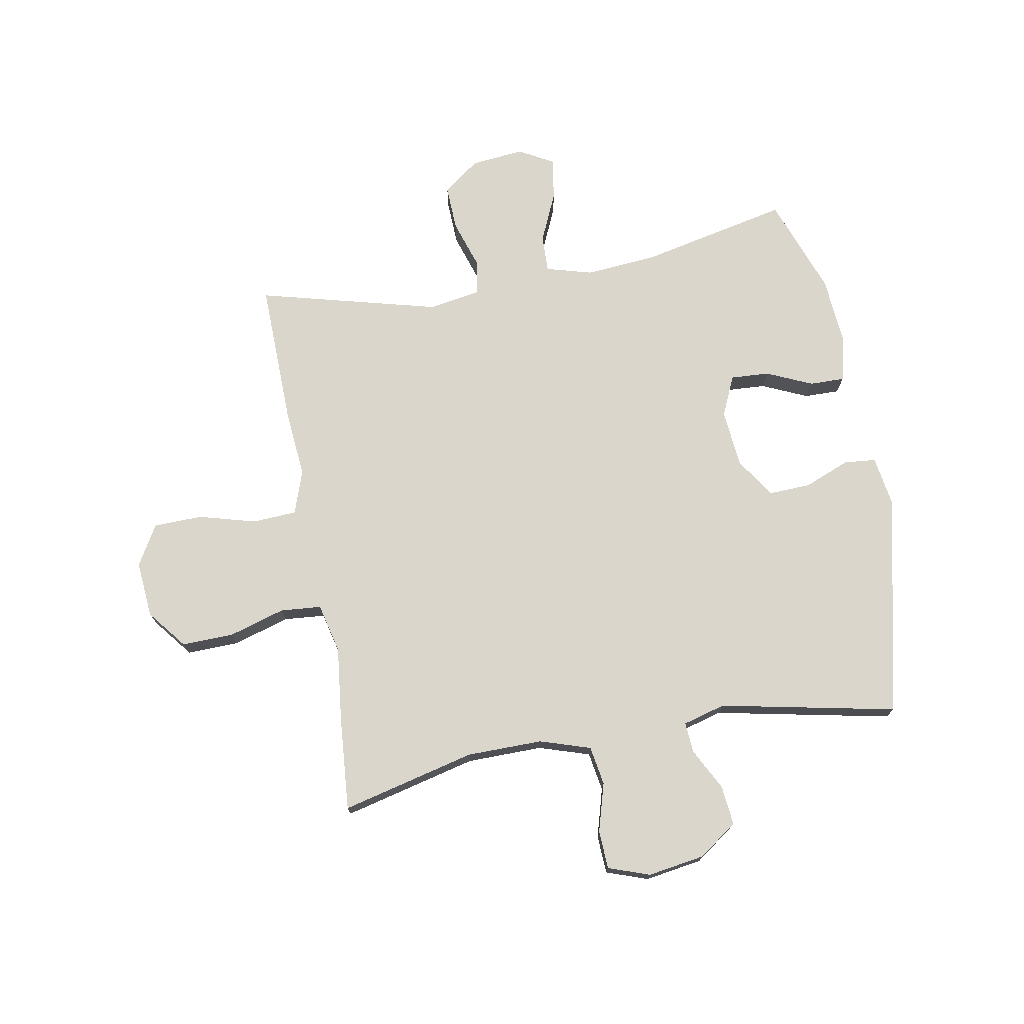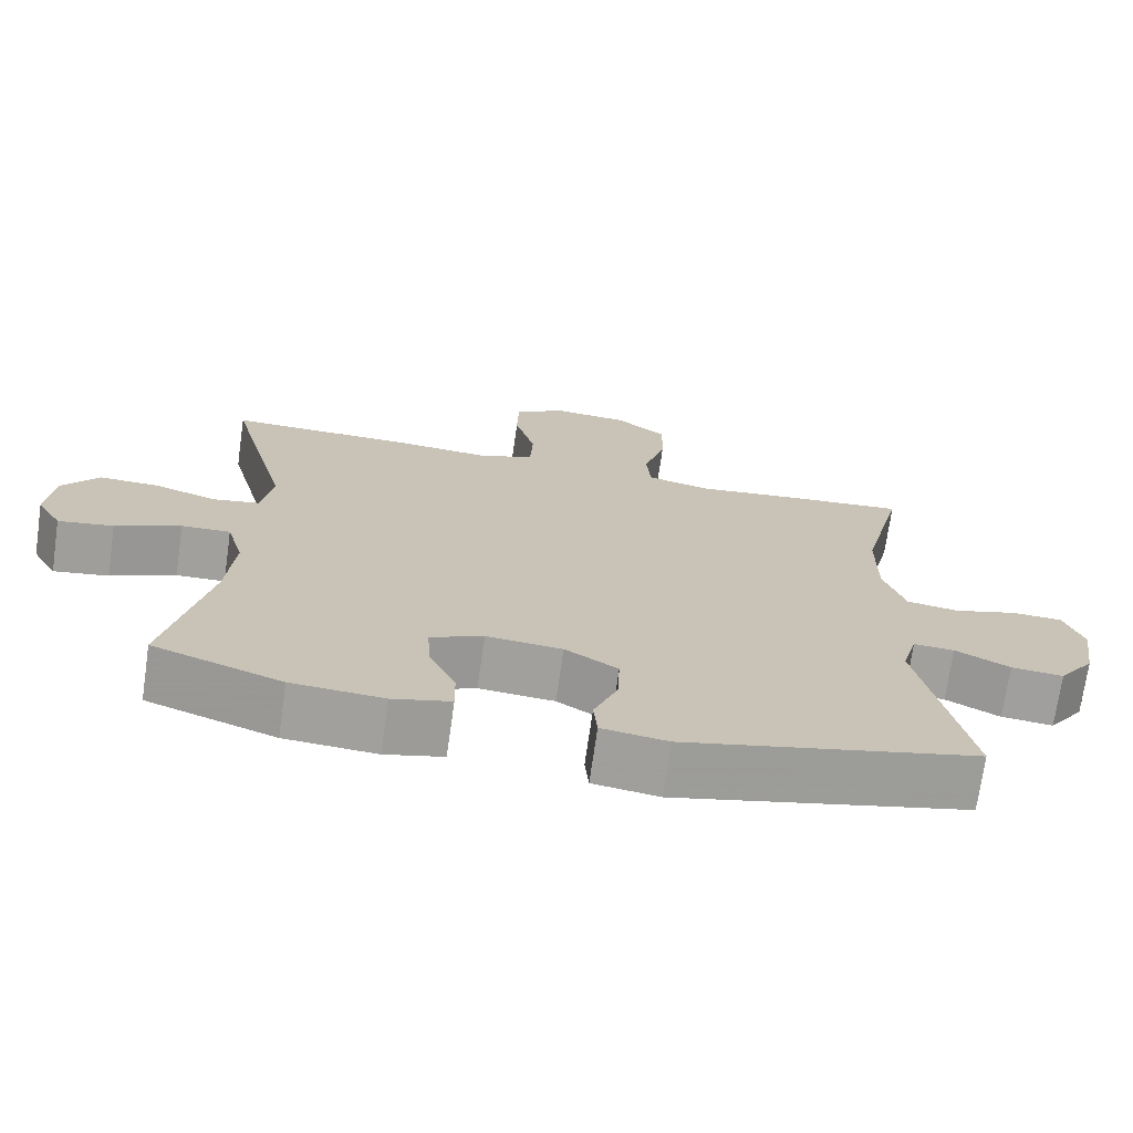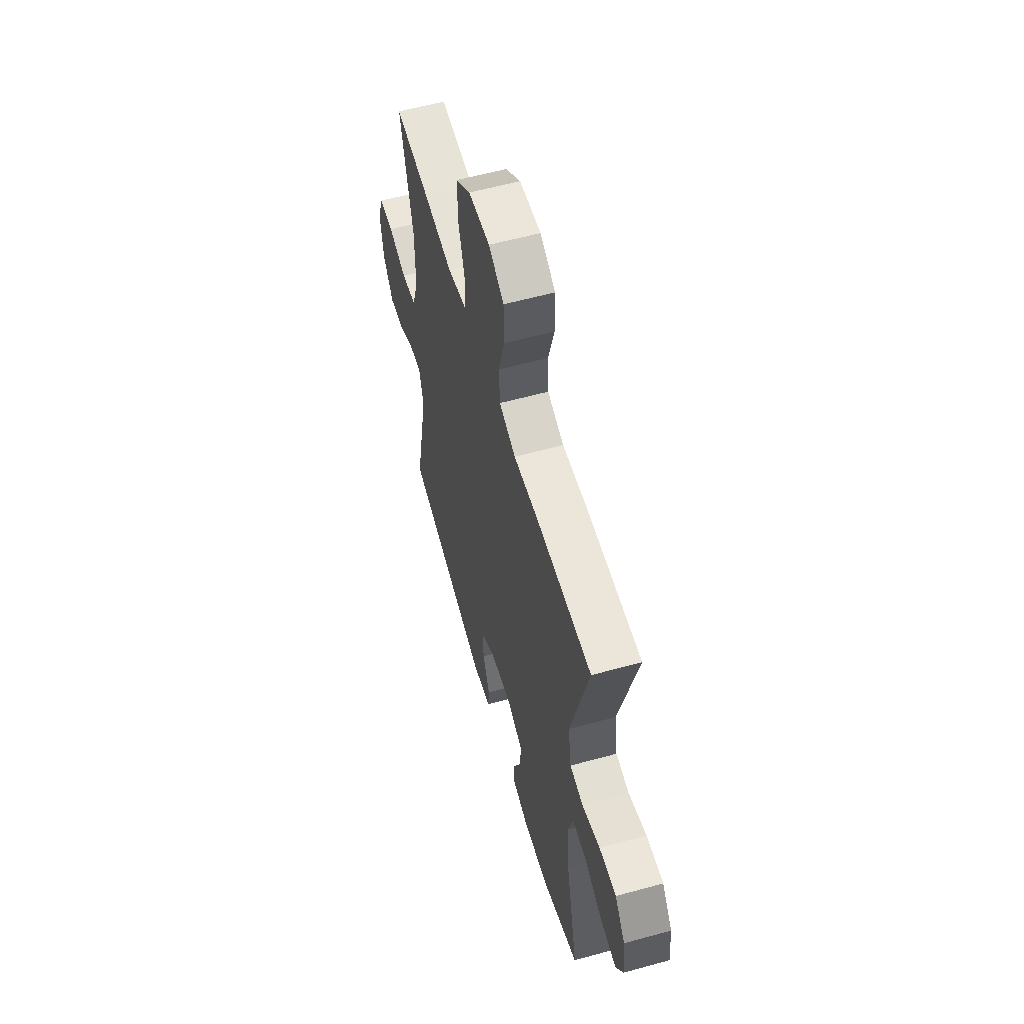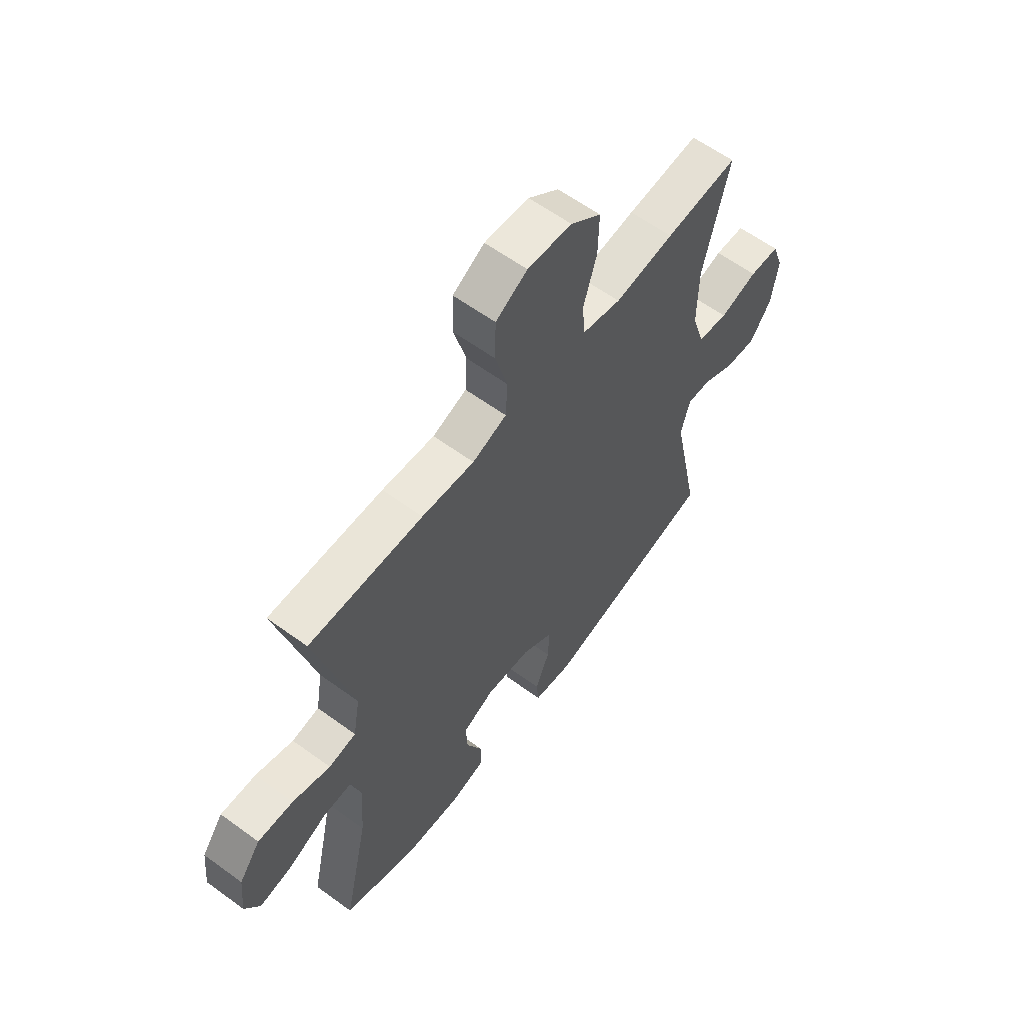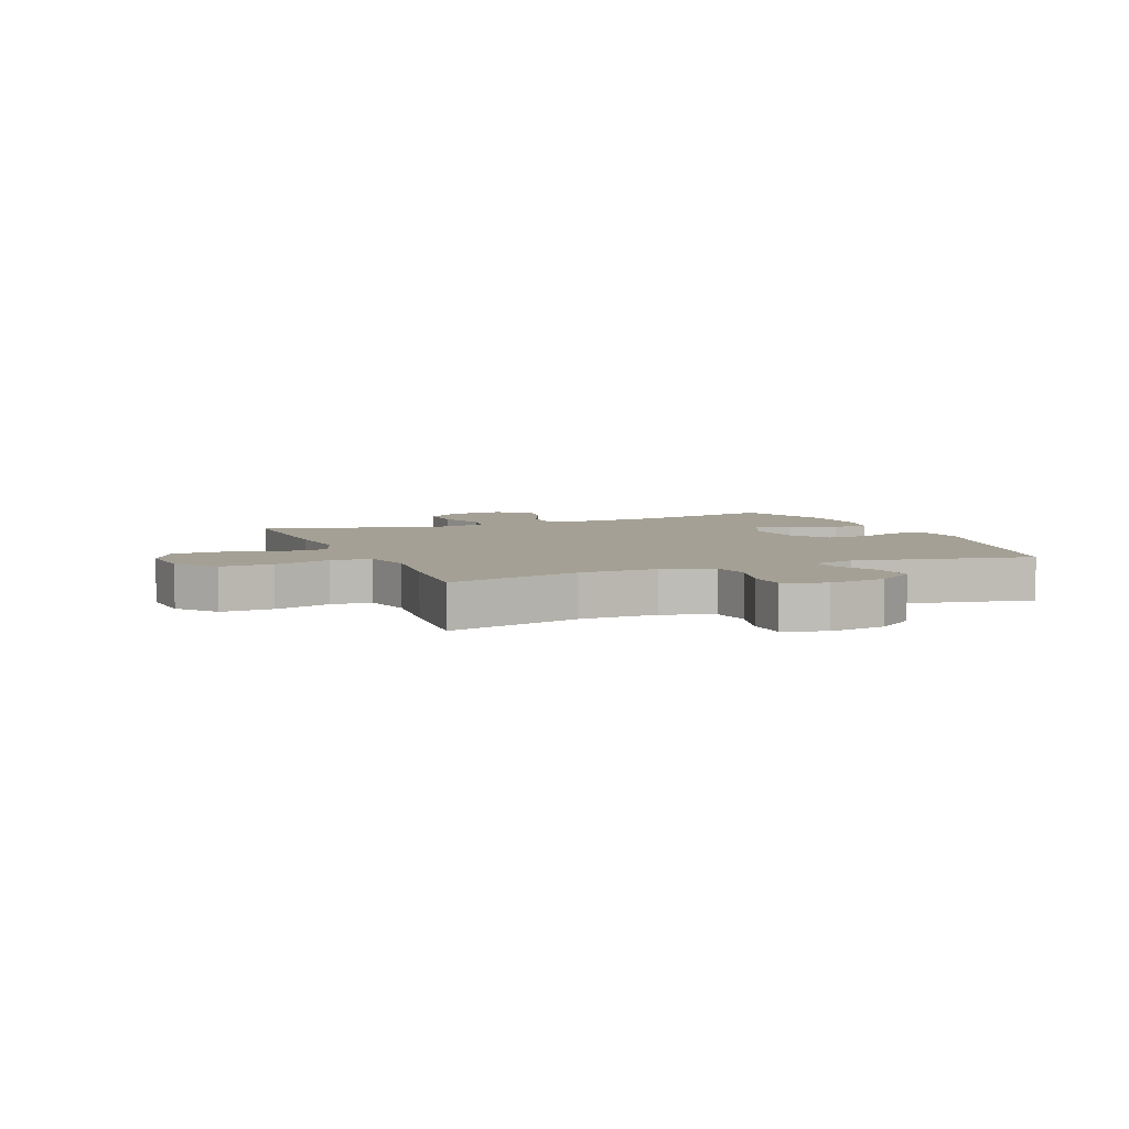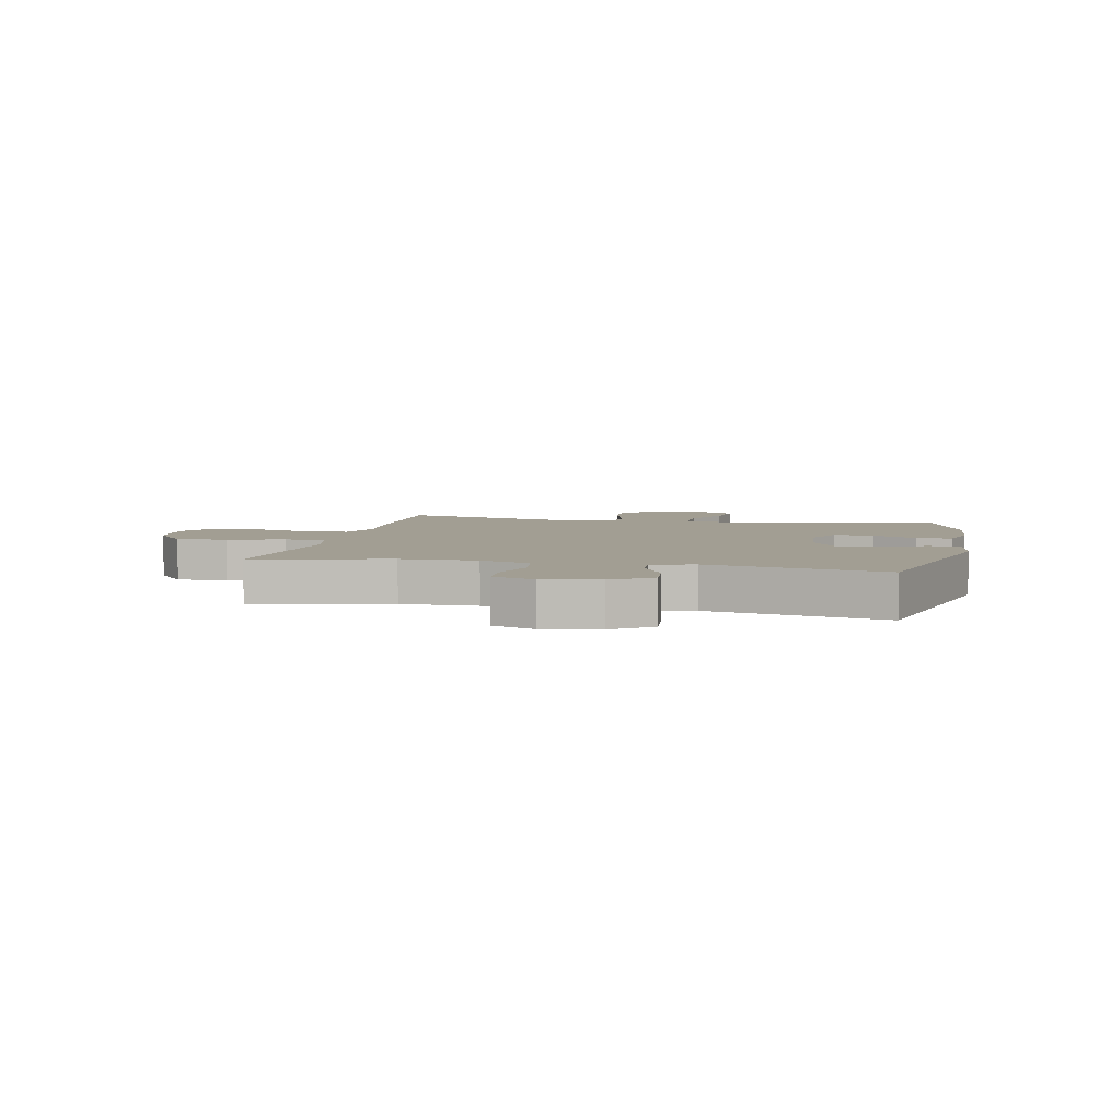
<metadata>
{"format":"obj","ext":"obj","renderer":"f3d","projection":"perspective","resolution":1024,"background":"white","views":[{"elev":73.8,"azim":79.7,"up":"+Y"},{"elev":-71.7,"azim":-8.1,"up":"+Z"},{"elev":58.3,"azim":-105.9,"up":"+Z"},{"elev":60.7,"azim":-53.3,"up":"+Z"},{"elev":5.7,"azim":67.6,"up":"+Y"},{"elev":5.1,"azim":102.1,"up":"+Y"}]}
</metadata>
<code>
v -0.5 0.07 -0.5
v -0.445 0.07 -0.245
v -0.435 0.07 -0.121
v -0.457 0.07 -0.042
v -0.521 0.07 -0.044
v -0.606 0.07 -0.082
v -0.678 0.07 -0.093
v -0.711 0.07 -0.034
v -0.702 0.07 0.057
v -0.655 0.07 0.12
v -0.577 0.07 0.117
v -0.494 0.07 0.09
v -0.434 0.07 0.1
v -0.419 0.07 0.189
v -0.5 0.07 0.5
v -0.251 0.07 0.495
v -0.136 0.07 0.485
v -0.061 0.07 0.511
v -0.057 0.07 0.587
v -0.084 0.07 0.685
v -0.082 0.07 0.769
v -0.013 0.07 0.809
v 0.084 0.07 0.801
v 0.151 0.07 0.748
v 0.149 0.07 0.659
v 0.12 0.07 0.562
v 0.126 0.07 0.492
v 0.211 0.07 0.472
v 0.341 0.07 0.487
v 0.5 0.07 0.5
v 0.444 0.07 0.27
v 0.443 0.07 0.14
v 0.471 0.07 0.053
v 0.538 0.07 0.042
v 0.621 0.07 0.066
v 0.687 0.07 0.063
v 0.712 0.07 -0.008
v 0.697 0.07 -0.106
v 0.65 0.07 -0.172
v 0.582 0.07 -0.165
v 0.511 0.07 -0.128
v 0.458 0.07 -0.124
v 0.438 0.07 -0.197
v 0.5 0.07 -0.5
v 0.118 0.07 -0.587
v 0.032 0.07 -0.574
v 0.027 0.07 -0.519
v 0.058 0.07 -0.441
v 0.061 0.07 -0.368
v -0.008 0.07 -0.324
v -0.107 0.07 -0.315
v -0.176 0.07 -0.346
v -0.172 0.07 -0.413
v -0.137 0.07 -0.491
v -0.136 0.07 -0.551
v -0.212 0.07 -0.57
v -0.332 0.07 -0.561
v -0.5 0 -0.5
v -0.445 0 -0.245
v -0.435 0 -0.121
v -0.457 0 -0.042
v -0.521 0 -0.044
v -0.606 0 -0.082
v -0.678 0 -0.093
v -0.711 0 -0.034
v -0.702 0 0.057
v -0.655 0 0.12
v -0.577 0 0.117
v -0.494 0 0.09
v -0.434 0 0.1
v -0.419 0 0.189
v -0.5 0 0.5
v -0.251 0 0.495
v -0.136 0 0.485
v -0.061 0 0.511
v -0.057 0 0.587
v -0.084 0 0.685
v -0.082 0 0.769
v -0.013 0 0.809
v 0.084 0 0.801
v 0.151 0 0.748
v 0.149 0 0.659
v 0.12 0 0.562
v 0.126 0 0.492
v 0.211 0 0.472
v 0.341 0 0.487
v 0.5 0 0.5
v 0.444 0 0.27
v 0.443 0 0.14
v 0.471 0 0.053
v 0.538 0 0.042
v 0.621 0 0.066
v 0.687 0 0.063
v 0.712 0 -0.008
v 0.697 0 -0.106
v 0.65 0 -0.172
v 0.582 0 -0.165
v 0.511 0 -0.128
v 0.458 0 -0.124
v 0.438 0 -0.197
v 0.5 0 -0.5
v 0.118 0 -0.587
v 0.032 0 -0.574
v 0.027 0 -0.519
v 0.058 0 -0.441
v 0.061 0 -0.368
v -0.008 0 -0.324
v -0.107 0 -0.315
v -0.176 0 -0.346
v -0.172 0 -0.413
v -0.137 0 -0.491
v -0.136 0 -0.551
v -0.212 0 -0.57
v -0.332 0 -0.561
f 56 57 1 2
f 53 54 55 56
f 52 53 56 2
f 51 52 2 3
f 50 51 3 4
f 45 46 47 48
f 43 44 45 48
f 42 43 48 49
f 38 39 40 41
f 38 41 42
f 37 38 42
f 34 35 36 37
f 33 34 37 42
f 32 33 42 49
f 28 29 30 31
f 27 28 31 32
f 23 24 25 26
f 23 26 27
f 22 23 27
f 19 20 21 22
f 18 19 22 27
f 17 18 27 32
f 14 15 16 17
f 13 14 17 32
f 9 10 11 12
f 7 8 9 12
f 5 6 7 12
f 4 5 12 13
f 50 4 13 32
f 32 49 50
f 59 58 114 113
f 113 112 111 110
f 59 113 110 109
f 60 59 109 108
f 61 60 108 107
f 105 104 103 102
f 105 102 101 100
f 106 105 100 99
f 98 97 96 95
f 99 98 95
f 99 95 94
f 94 93 92 91
f 99 94 91 90
f 106 99 90 89
f 88 87 86 85
f 89 88 85 84
f 83 82 81 80
f 84 83 80
f 84 80 79
f 79 78 77 76
f 84 79 76 75
f 89 84 75 74
f 74 73 72 71
f 89 74 71 70
f 69 68 67 66
f 69 66 65 64
f 69 64 63 62
f 70 69 62 61
f 89 70 61 107
f 107 106 89
f 1 58 59 2
f 2 59 60 3
f 3 60 61 4
f 4 61 62 5
f 5 62 63 6
f 6 63 64 7
f 7 64 65 8
f 8 65 66 9
f 9 66 67 10
f 10 67 68 11
f 11 68 69 12
f 12 69 70 13
f 13 70 71 14
f 14 71 72 15
f 15 72 73 16
f 16 73 74 17
f 17 74 75 18
f 18 75 76 19
f 19 76 77 20
f 20 77 78 21
f 21 78 79 22
f 22 79 80 23
f 23 80 81 24
f 24 81 82 25
f 25 82 83 26
f 26 83 84 27
f 27 84 85 28
f 28 85 86 29
f 29 86 87 30
f 30 87 88 31
f 31 88 89 32
f 32 89 90 33
f 33 90 91 34
f 34 91 92 35
f 35 92 93 36
f 36 93 94 37
f 37 94 95 38
f 38 95 96 39
f 39 96 97 40
f 40 97 98 41
f 41 98 99 42
f 42 99 100 43
f 43 100 101 44
f 44 101 102 45
f 45 102 103 46
f 46 103 104 47
f 47 104 105 48
f 48 105 106 49
f 49 106 107 50
f 50 107 108 51
f 51 108 109 52
f 52 109 110 53
f 53 110 111 54
f 54 111 112 55
f 55 112 113 56
f 56 113 114 57
f 57 114 58 1

</code>
